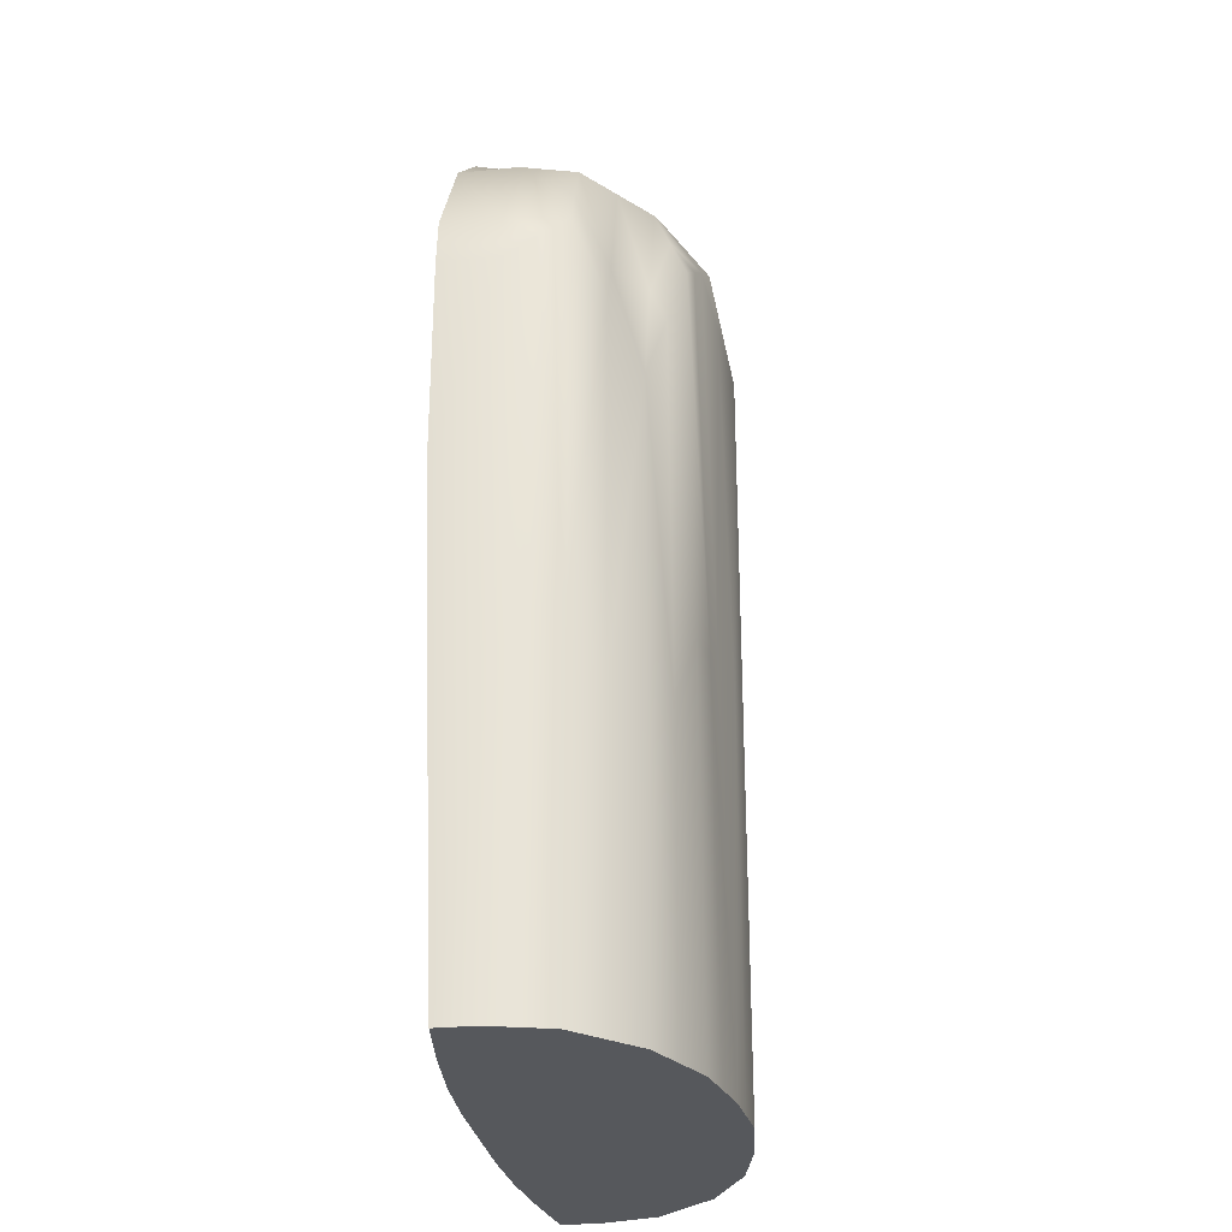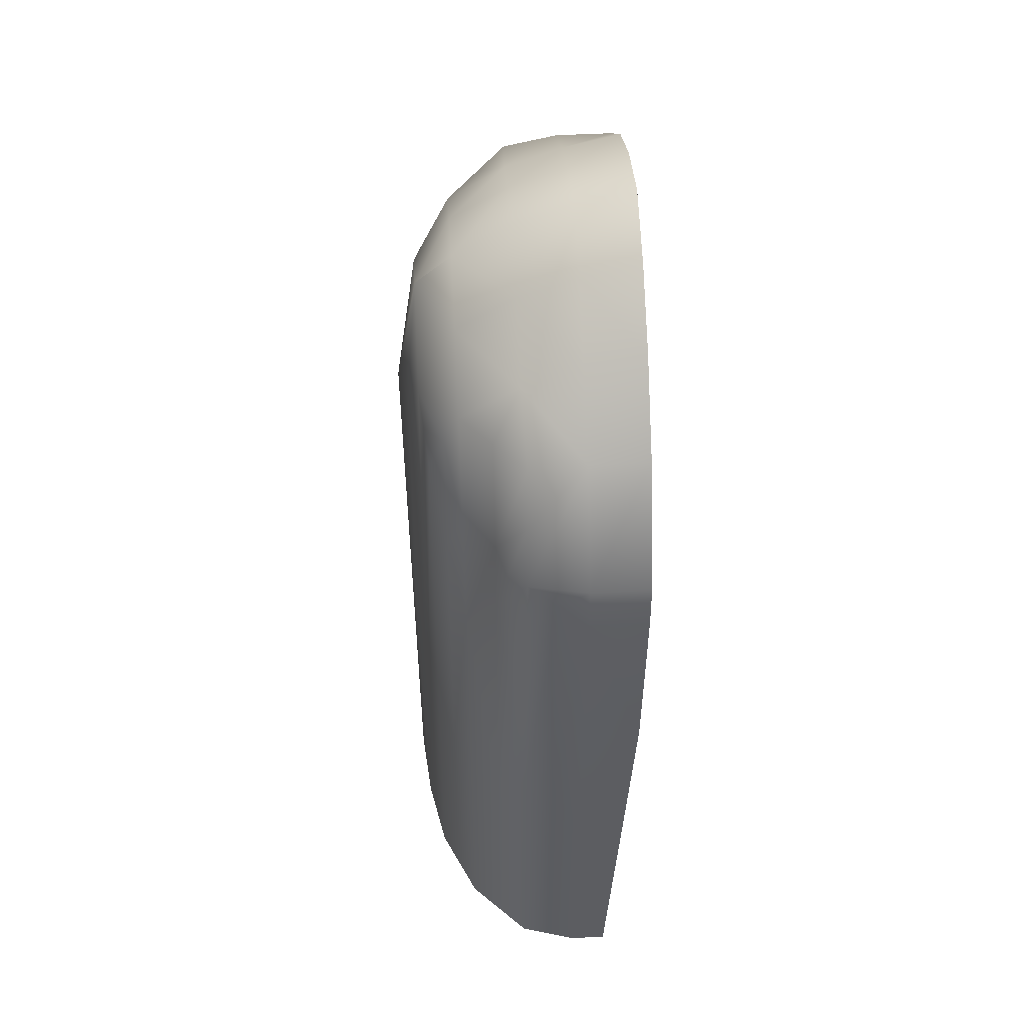
<metadata>
{"format":"obj","ext":"obj","renderer":"f3d","projection":"perspective","resolution":1024,"background":"white","views":[{"elev":-28.2,"azim":-81.6,"up":"+Z"},{"elev":53.3,"azim":86.9,"up":"+Z"}]}
</metadata>
<code>
o Cube
v -0.5338 0.2799 0.4952
v -0.538 0.2427 -0.9001
v 0.02078 0.0434 -1
v -0.297 0.2751 -0.95
v -0.2672 0.2799 0.8259
v -0.5438 0.2799 -0
v -0.2969 0.0434 -1
v -0.2969 0.0434 0.7878
v -0.5067 0.08199 -0.1791
v 0.02078 0.1616 -1
v -0.5821 0.1616 0.5121
v -0.5938 0.1616 -1
v -0.4457 0.2621 -0.9501
v -0.4066 0.2799 0.7008
v -0.5438 0.2632 -0.5003
v -0.1485 0.2802 -0.95
v -0.1281 0.2799 0.9079
v -0.5438 0.2799 0.4133
v -0.4454 0.0434 -1
v -0.1485 0.0434 -1
v -0.2969 0.1616 -1
v -0.2969 -0.07485 -1
v -0.4376 0.04939 0.7142
v -0.1485 0.0434 0.8752
v -0.2969 -0.07485 0.7051
v -0.2969 0.1616 0.8361
v 0.02078 -0.07485 0
v -0.2692 0.0403 -0.8636
v -0.2421 0.04469 0.7529
v 0.02078 -0.07485 -0.5
v 0.02078 -0.07485 0.5
v -0.1485 0.1616 0.9235
v -0.1485 -0.07485 0.7946
v -0.4454 -0.07485 0.2453
v -0.1485 -0.07485 -1
v -0.1485 0.1616 -1
v -0.4454 0.1616 -1
v -0.4454 -0.07485 -1
v -0.5938 0.1616 -0.3959
v -0.4454 0.1616 0.7332
v -0.1485 -0.1788 -1
v -0.2969 -0.1468 -1
v -0.5611 0.0434 -1
v -0.177 -0.1505 0.6501
v -0.5611 0.0434 0.5121
v -0.2969 -0.136 0.5648
v -0.5938 0.1616 0.4164
v -0.4454 0.2591 -1
v -0.5938 0.2393 -1
v -0.4454 0.2799 0.7332
v -0.5821 0.2799 0.5121
v -0.5938 0.2599 -0.5
v -0.1485 0.2799 -1
v -0.2969 0.2737 -1
v -0.1485 0.2799 0.9539
v -0.2969 0.2799 0.8665
v -0.5938 0.2799 0.4164
v -0.5938 0.2799 -0
v 0.02078 0.2799 -1
v -0.07795 -0.0167 0.5618
v -0.2667 0.1875 0.8264
v -0.09053 -0.0167 0.0011
v -0.09054 -0.0167 0.3099
v -0.25 -0.0167 0.4339
v -0.2965 0.1826 -0.9495
v -0.5305 0.1507 -0.1794
v -0.2739 -0.0167 0.0011
v -0.4452 0.1697 -0.9496
v -0.5305 0.1534 -0.3831
v -0.1822 -0.0167 0.3099
v -0.148 0.1878 -0.9495
v -0.2739 -0.0167 0.3099
v -0.1276 0.1875 0.9083
v -0.3347 -0.0167 0.2564
v -0.4194 0.1471 0.6452
v -0.5433 0.1875 0.4138
v -0.4963 0.1471 0.521
v -0.5253 0.1572 -0.8828
v -0.4046 0.02852 -0.8637
v -0.5067 0.08455 -0.3612
v -0.134 0.04497 -0.8636
v -0.1154 0.04469 0.8274
v -0.4033 0.08501 0.6181
v -0.4939 0.04469 0.3773
v -0.4751 0.08501 0.5019
v -0.4693 0.03353 -0.7885
v 0.003585 0.04469 -0.8636
v -0.1822 -0.0167 -0.3077
v -0.09053 -0.0167 -0.3077
v -0.09054 -0.01651 -0.5856
v -0.3347 -0.01466 -0.3079
v -0.2739 -0.0167 -0.3077
v -0.2741 -0.02766 -0.5857
v -0.3347 -0.0167 0.0011
v -0.1822 -0.0167 0.0011
v -0.1823 -0.01968 -0.5856
v -0.1639 -0.0167 0.5112
v -0.3285 -0.0167 0.3069
v -0.3513 -0.02175 -0.5857
v -0.5433 0.1908 -0.4998
v -0.4939 0.0477 -0.4543
v -0.4939 0.04469 0.001084
v -0.5433 0.1875 0.000477
v -0.4061 0.1875 0.7013
v -0.369 0.04469 0.639
v -0.5333 0.1875 0.4956
v -0.4847 0.04469 0.4518
v -0.3711 -0.07485 0.4752
v -0.4415 -0.01273 0.4798
v -0.2227 -0.1628 -1
v -0.3711 -0.1108 -1
v -0.5774 0.1025 -1
v -0.07423 -0.186 -1
v -0.5032 -0.01573 -1
v -0.1627 -0.1647 -0.1749
v -0.2969 -0.1414 -0.2176
v -0.3711 -0.1054 0.4051
v -0.5032 -0.01573 0.3787
v -0.237 -0.1433 0.6075
v -0.2969 -0.1054 0.6349
v -0.5611 0.0434 -0.2439
v -0.4454 -0.07485 -0.3773
v -0.4993 0.04639 0.6132
v -0.3673 -0.01273 0.7096
v -0.0885 -0.1718 0.5751
v -0.07423 -0.186 -0.25
v -0.5774 0.1025 -0.2918
v -0.5774 0.1025 0.4643
v -0.2227 -0.1574 -0.2176
v -0.5032 -0.01573 -0.3773
v -0.3711 -0.1108 -0.3773
v 0 -0.1931 -1
v 0 -0.1485 0.7696
v 0 0.2799 -0.95
v 0 0.2799 0.9321
v 0.5338 0.2799 0.4952
v 0.538 0.2427 -0.9001
v 0 -0.1931 0
v -0.02078 0.0434 -1
v 0 0.0434 0.9213
v 0.297 0.2751 -0.95
v 0.2672 0.2799 0.8259
v 0.5438 0.2799 -0
v 0.2969 0.0434 -1
v 0.2969 0.0434 0.7878
v 0.5067 0.08199 -0.1791
v -0.02078 0.1616 -1
v 0 0.1616 0.9696
v 0.5821 0.1616 0.5121
v 0.5938 0.1616 -1
v 0.4457 0.2621 -0.9501
v 0.4066 0.2799 0.7008
v 0.5438 0.2632 -0.5003
v 0 -0.1931 -0.5
v 0 -0.07485 -1
v 0 -0.07485 0.8407
v 0.1485 0.2802 -0.95
v 0.1281 0.2799 0.9079
v 0.5438 0.2799 0.4133
v 0.4454 0.0434 -1
v 0.1485 0.0434 -1
v 0.2969 0.1616 -1
v 0.2969 -0.07485 -1
v 0.4376 0.04939 0.7142
v 0.1485 0.0434 0.8752
v 0.2969 -0.07485 0.7051
v 0.2969 0.1616 0.8361
v -0.02078 -0.07485 0
v 0.2692 0.0403 -0.8636
v 0.2421 0.04469 0.7529
v -0.02078 -0.07485 -0.5
v -0.02078 -0.07485 0.5
v 0.1485 0.1616 0.9235
v 0.1485 -0.07485 0.7946
v 0.4454 -0.07485 0.2453
v 0.1485 -0.07485 -1
v 0.1485 0.1616 -1
v 0.4454 0.1616 -1
v 0.4454 -0.07485 -1
v 0.5938 0.1616 -0.3959
v 0.4454 0.1616 0.7332
v 0.1485 -0.1788 -1
v 0.2969 -0.1468 -1
v 0.5611 0.0434 -1
v 0.177 -0.1505 0.6501
v 0.5611 0.0434 0.5121
v 0.2969 -0.136 0.5648
v 0.5938 0.1616 0.4164
v 0 -0.1931 0.5
v 0 0.2799 1
v 0.4454 0.2591 -1
v 0.5938 0.2393 -1
v 0.4454 0.2799 0.7332
v 0.5821 0.2799 0.5121
v 0.5938 0.2599 -0.5
v 0.1485 0.2799 -1
v 0.2969 0.2737 -1
v 0.1485 0.2799 0.9539
v 0.2969 0.2799 0.8665
v 0.5938 0.2799 0.4164
v 0.5938 0.2799 -0
v -0.02078 0.2799 -1
v 0.07795 -0.0167 0.5618
v 0.2667 0.1875 0.8264
v 0.09053 -0.0167 0.0011
v 0 -0.0167 0.3099
v 0.09054 -0.0167 0.3099
v 0.25 -0.0167 0.4339
v 0.2965 0.1826 -0.9495
v 0.5305 0.1507 -0.1794
v 0.2739 -0.0167 0.0011
v 0.4452 0.1697 -0.9496
v 0.5305 0.1534 -0.3831
v 0.1822 -0.0167 0.3099
v 0.148 0.1878 -0.9495
v 0.2739 -0.0167 0.3099
v 0.1276 0.1875 0.9083
v 0.3347 -0.0167 0.2564
v 0.4194 0.1471 0.6452
v 0.5433 0.1875 0.4138
v 0.4963 0.1471 0.521
v 0 0.1875 0.9326
v 0.5253 0.1572 -0.8828
v 0 0.1875 -0.9495
v 0.4046 0.02852 -0.8637
v 0.5067 0.08455 -0.3612
v 0.134 0.04497 -0.8636
v 0.1154 0.04469 0.8274
v 0.4033 0.08501 0.6181
v 0.4939 0.04469 0.3773
v 0.4751 0.08501 0.5019
v 0 0.04469 0.8495
v 0.4693 0.03353 -0.7885
v -0.003585 0.04469 -0.8636
v 0.1822 -0.0167 -0.3077
v 0.09053 -0.0167 -0.3077
v 0 -0.0167 -0.3077
v 0.09054 -0.01651 -0.5856
v 0.3347 -0.01466 -0.3079
v 0.2739 -0.0167 -0.3077
v 0.2741 -0.02766 -0.5857
v 0.3347 -0.0167 0.0011
v 0.1822 -0.0167 0.0011
v 0.1823 -0.01968 -0.5856
v 0.1639 -0.0167 0.5112
v 0 -0.0167 0.0011
v 0.3285 -0.0167 0.3069
v 0 -0.0167 0.5768
v 0.3513 -0.02175 -0.5857
v 0 -0.0167 -0.5856
v 0.5433 0.1908 -0.4998
v 0.4939 0.0477 -0.4543
v 0.4939 0.04469 0.001084
v 0.5433 0.1875 0.000477
v 0 0.1534 -0.3831
v 0 0.08455 -0.3612
v 0 0.08199 -0.1791
v 0 0.1507 -0.1794
v 0.4061 0.1875 0.7013
v 0.369 0.04469 0.639
v 0.5333 0.1875 0.4956
v 0.4847 0.04469 0.4518
v 0 0.1471 0.6452
v 0 0.08501 0.6181
v 0 0.1471 0.521
v 0 0.08501 0.5019
v 0 -0.1931 -0.25
v 0.3711 -0.07485 0.4752
v 0.4415 -0.01273 0.4798
v 0.2227 -0.1628 -1
v 0.3711 -0.1108 -1
v 0.5774 0.1025 -1
v 0.07423 -0.186 -1
v 0.5032 -0.01573 -1
v 0.1627 -0.1647 -0.1749
v 0.2969 -0.1414 -0.2176
v 0.3711 -0.1054 0.4051
v 0.5032 -0.01573 0.3787
v 0.237 -0.1433 0.6075
v 0.2969 -0.1054 0.6349
v 0.5611 0.0434 -0.2439
v 0.4454 -0.07485 -0.3773
v 0.4993 0.04639 0.6132
v 0.3673 -0.01273 0.7096
v 0.0885 -0.1718 0.5751
v 0.07423 -0.186 -0.25
v 0.5774 0.1025 -0.2918
v 0.5774 0.1025 0.4643
v 0.2227 -0.1574 -0.2176
v 0.5032 -0.01573 -0.3773
v 0.3711 -0.1108 -0.3773
v -0.5938 0.1616 -1
v -0.5938 0.2393 -1
v -0.5938 0.2393 -1
v -0.4454 0.2591 -1
v -0.4454 0.2799 0.7332
v -0.5821 0.2799 0.5121
v -0.5938 0.2599 -0.5
v 0 -0.1931 -0.5
v 0 -0.1931 -0.5
v 0 -0.1931 0
v 0 -0.07485 -1
v 0 -0.07485 -1
v 0 -0.07485 -1
v 0 -0.07485 -1
v 0.02078 0.0434 -1
v -0.1485 0.2799 -1
v -0.2969 0.2737 -1
v -0.1485 0.2799 0.9539
v -0.2969 0.2799 0.8665
v -0.5938 0.2799 0.4164
v -0.5938 0.2799 -0
v 0 -0.1931 -1
v 0 -0.1931 -1
v 0 -0.1931 -1
v 0 -0.1485 0.7696
v 0 -0.1485 0.7696
v 0 -0.1485 0.7696
v 0 -0.07485 0.8407
v 0 -0.07485 0.8407
v 0.02078 0.2799 -1
v 0 0.2799 1
v -0.2227 -0.1628 -1
v -0.2969 -0.1468 -1
v -0.3711 -0.1108 -1
v -0.4454 -0.07485 -1
v -0.5774 0.1025 -1
v -0.07423 -0.186 -1
v -0.1485 -0.1788 -1
v -0.5032 -0.01573 -1
v -0.5611 0.0434 -1
v 0 -0.1931 0.5
v 0 -0.1931 0.5
v -0.4457 0.2621 -0.9501
v -0.538 0.2427 -0.9001
v -0.4066 0.2799 0.7008
v -0.5338 0.2799 0.4952
v -0.5438 0.2632 -0.5003
v -0.1485 0.2802 -0.95
v -0.297 0.2751 -0.95
v -0.1281 0.2799 0.9079
v -0.2672 0.2799 0.8259
v -0.5438 0.2799 0.4133
v -0.5438 0.2799 -0
v 0 0.2799 -0.95
v 0 0.2799 -0.95
v 0 0.2799 0.9321
v -0.5305 0.1534 -0.3831
v -0.5305 0.1534 -0.3831
v -0.5067 0.08455 -0.3612
v -0.5067 0.08455 -0.3612
v -0.5067 0.08199 -0.1791
v -0.5067 0.08199 -0.1791
v -0.5305 0.1507 -0.1794
v -0.5305 0.1507 -0.1794
v 0 0.1534 -0.3831
v 0 0.1534 -0.3831
v 0 0.1534 -0.3831
v 0 0.1534 -0.3831
v 0 0.08455 -0.3612
v 0 0.08455 -0.3612
v 0 0.08455 -0.3612
v 0 0.08455 -0.3612
v 0 0.08199 -0.1791
v 0 0.08199 -0.1791
v 0 0.08199 -0.1791
v 0 0.08199 -0.1791
v 0 0.1507 -0.1794
v 0 0.1507 -0.1794
v 0 0.1507 -0.1794
v 0 0.1507 -0.1794
v -0.4194 0.1471 0.6452
v -0.4194 0.1471 0.6452
v -0.4033 0.08501 0.6181
v -0.4033 0.08501 0.6181
v -0.4963 0.1471 0.521
v -0.4751 0.08501 0.5019
v 0 0.1471 0.6452
v 0 0.1471 0.6452
v 0 0.1471 0.6452
v 0 0.1471 0.6452
v 0 0.08501 0.6181
v 0 0.08501 0.6181
v 0 0.08501 0.6181
v 0 0.08501 0.6181
v 0 0.1471 0.521
v 0 0.1471 0.521
v 0 0.1471 0.521
v 0 0.1471 0.521
v 0 0.08501 0.5019
v 0 0.08501 0.5019
v 0 0.08501 0.5019
v 0 0.08501 0.5019
v 0.5938 0.1616 -1
v 0.5938 0.2393 -1
v 0.5938 0.2393 -1
v 0.4454 0.2591 -1
v 0.4454 0.2799 0.7332
v 0.5821 0.2799 0.5121
v 0.5938 0.2599 -0.5
v -0.02078 0.0434 -1
v 0.1485 0.2799 -1
v 0.2969 0.2737 -1
v 0.1485 0.2799 0.9539
v 0.2969 0.2799 0.8665
v 0.5938 0.2799 0.4164
v 0.5938 0.2799 -0
v -0.02078 0.2799 -1
v 0.2227 -0.1628 -1
v 0.2969 -0.1468 -1
v 0.3711 -0.1108 -1
v 0.4454 -0.07485 -1
v 0.5774 0.1025 -1
v 0.07423 -0.186 -1
v 0.1485 -0.1788 -1
v 0.5032 -0.01573 -1
v 0.5611 0.0434 -1
v 0.4457 0.2621 -0.9501
v 0.538 0.2427 -0.9001
v 0.4066 0.2799 0.7008
v 0.5338 0.2799 0.4952
v 0.5438 0.2632 -0.5003
v 0.1485 0.2802 -0.95
v 0.297 0.2751 -0.95
v 0.1281 0.2799 0.9079
v 0.2672 0.2799 0.8259
v 0.5438 0.2799 0.4133
v 0.5438 0.2799 -0
v 0.5305 0.1534 -0.3831
v 0.5305 0.1534 -0.3831
v 0.5067 0.08455 -0.3612
v 0.5067 0.08455 -0.3612
v 0.5067 0.08199 -0.1791
v 0.5067 0.08199 -0.1791
v 0.5305 0.1507 -0.1794
v 0.5305 0.1507 -0.1794
v 0.4194 0.1471 0.6452
v 0.4194 0.1471 0.6452
v 0.4033 0.08501 0.6181
v 0.4033 0.08501 0.6181
v 0.4963 0.1471 0.521
v 0.4751 0.08501 0.5019
f 296 11 40
f 39 293 292
f 37 327 12
f 20 21 36
f 35 324 22
f 312 39 47
f 33 8 25
f 32 310 26
f 30 301 299
f 306 30 302
f 31 318 333
f 27 333 301
f 24 26 8
f 140 32 24
f 148 309 32
f 319 24 33
f 25 124 108
f 11 311 47
f 35 7 20
f 304 20 3
f 304 329 35
f 36 308 307
f 10 307 321
f 3 36 10
f 37 294 295
f 21 295 308
f 21 19 37
f 19 330 331
f 22 19 7
f 22 325 326
f 8 40 23
f 26 296 40
f 317 125 189
f 11 128 45
f 41 129 110
f 43 130 121
f 42 131 111
f 119 120 46
f 45 118 123
f 40 123 23
f 34 117 108
f 40 11 45
f 317 33 44
f 8 124 25
f 335 68 334
f 296 297 11
f 39 298 293
f 37 19 331
f 20 7 21
f 35 323 324
f 47 311 312
f 33 24 8
f 32 309 310
f 337 76 343
f 343 103 344
f 347 73 341
f 341 61 342
f 345 71 224
f 340 71 339
f 344 100 338
f 338 78 335
f 30 27 301
f 302 30 299
f 31 156 318
f 27 31 333
f 24 32 26
f 140 148 32
f 148 322 309
f 319 140 24
f 11 297 311
f 35 22 7
f 304 35 20
f 304 328 329
f 36 21 308
f 10 36 307
f 3 20 36
f 37 12 294
f 21 37 295
f 21 7 19
f 22 326 19
f 312 298 39
f 8 26 40
f 26 310 296
f 342 104 336
f 336 106 337
f 334 65 340
f 44 115 125
f 313 267 113
f 47 39 127
f 43 121 127
f 41 115 129
f 43 114 130
f 42 116 131
f 44 33 25
f 317 319 33
f 92 94 67
f 2 48 49
f 1 50 14
f 2 52 15
f 89 95 62
f 16 54 4
f 17 56 55
f 18 58 57
f 63 97 60
f 4 48 13
f 14 56 5
f 6 52 58
f 72 98 64
f 346 53 16
f 135 55 190
f 1 57 51
f 88 67 95
f 96 92 88
f 93 91 92
f 237 62 246
f 90 237 250
f 90 88 89
f 206 60 248
f 246 63 206
f 62 70 63
f 70 64 97
f 95 72 70
f 67 74 72
f 61 82 29
f 224 81 87
f 71 28 81
f 349 371 358
f 100 86 78
f 104 29 105
f 373 388 77
f 65 79 28
f 78 79 68
f 76 107 84
f 103 84 102
f 73 232 82
f 102 91 101
f 101 99 86
f 105 97 64
f 107 64 98
f 28 93 96
f 79 99 93
f 84 98 74
f 102 74 94
f 82 248 60
f 29 60 97
f 87 90 250
f 81 96 90
f 72 74 98
f 63 70 97
f 89 88 95
f 92 91 94
f 88 92 67
f 96 93 92
f 93 99 91
f 237 89 62
f 90 89 237
f 90 96 88
f 206 63 60
f 246 62 63
f 62 95 70
f 70 72 64
f 95 67 72
f 67 94 74
f 348 101 100
f 353 103 102
f 66 100 103
f 353 101 350
f 351 359 361
f 80 365 9
f 352 370 354
f 372 105 374
f 377 106 376
f 372 106 104
f 377 105 107
f 83 380 75
f 375 392 383
f 377 389 391
f 131 117 34
f 131 116 117
f 116 46 117
f 130 122 34
f 130 114 122
f 114 38 122
f 129 119 46
f 129 115 119
f 115 44 119
f 127 128 47
f 127 121 128
f 121 45 128
f 127 112 43
f 127 39 112
f 39 292 112
f 113 126 41
f 113 267 126
f 267 189 126
f 125 126 189
f 125 115 126
f 115 41 126
f 108 120 25
f 108 117 120
f 117 46 120
f 123 109 23
f 123 118 109
f 118 34 109
f 44 120 119
f 111 122 38
f 111 131 122
f 131 34 122
f 121 118 45
f 121 130 118
f 130 34 118
f 110 116 42
f 110 129 116
f 129 46 116
f 108 109 34
f 108 124 109
f 124 23 109
f 37 331 327
f 19 326 330
f 22 324 325
f 317 44 125
f 11 47 128
f 40 45 123
f 8 23 124
f 335 78 68
f 35 329 323
f 337 106 76
f 343 76 103
f 347 222 73
f 341 73 61
f 345 339 71
f 340 65 71
f 344 103 100
f 338 100 78
f 304 132 328
f 342 61 104
f 336 104 106
f 334 68 65
f 2 13 48
f 1 51 50
f 2 49 52
f 16 53 54
f 17 5 56
f 18 6 58
f 4 54 48
f 14 50 56
f 6 15 52
f 346 59 53
f 135 17 55
f 1 18 57
f 61 73 82
f 224 71 81
f 71 65 28
f 349 355 371
f 100 101 86
f 104 61 29
f 373 263 388
f 65 68 79
f 78 86 79
f 76 106 107
f 103 76 84
f 73 222 232
f 102 94 91
f 101 91 99
f 105 29 97
f 107 105 64
f 28 79 93
f 79 86 99
f 84 107 98
f 102 84 74
f 82 232 248
f 29 82 60
f 87 81 90
f 81 28 96
f 348 350 101
f 353 66 103
f 66 348 100
f 353 102 101
f 351 69 359
f 80 363 365
f 352 367 370
f 372 104 105
f 377 107 106
f 372 376 106
f 377 374 105
f 83 385 380
f 375 85 392
f 377 376 389
f 44 25 120
f 398 181 149
f 180 394 395
f 178 150 413
f 161 177 162
f 176 163 410
f 407 188 180
f 174 166 145
f 173 167 405
f 171 154 138
f 303 314 300
f 401 305 171
f 172 332 316
f 168 138 332
f 165 145 167
f 140 165 173
f 148 173 404
f 319 174 165
f 166 268 284
f 149 188 406
f 176 161 144
f 155 139 161
f 155 176 415
f 177 402 403
f 147 408 402
f 139 147 177
f 178 397 396
f 162 403 397
f 162 178 160
f 160 417 416
f 163 144 160
f 163 412 411
f 145 164 181
f 167 181 398
f 133 189 285
f 149 186 288
f 182 270 289
f 184 281 290
f 183 271 291
f 279 187 280
f 186 283 278
f 181 164 283
f 175 268 277
f 181 186 149
f 133 185 174
f 145 166 284
f 419 418 212
f 398 149 399
f 180 395 400
f 178 417 160
f 161 162 144
f 176 410 409
f 188 407 406
f 174 145 165
f 173 405 404
f 421 427 220
f 427 428 254
f 347 425 217
f 425 426 204
f 345 224 215
f 424 423 215
f 428 422 251
f 422 419 223
f 171 138 168
f 305 154 171
f 172 316 320
f 168 332 172
f 165 167 173
f 140 173 148
f 148 404 322
f 319 165 140
f 149 406 399
f 176 144 163
f 155 161 176
f 155 415 414
f 177 403 162
f 147 402 177
f 139 177 161
f 178 396 150
f 162 397 178
f 162 160 144
f 163 160 412
f 407 180 400
f 145 181 167
f 167 398 405
f 426 420 259
f 420 421 261
f 418 424 209
f 185 285 275
f 313 273 267
f 188 287 180
f 184 287 281
f 182 289 275
f 184 290 274
f 183 291 276
f 185 166 174
f 133 174 319
f 240 211 242
f 137 192 191
f 136 152 193
f 137 153 195
f 236 205 243
f 157 141 197
f 158 198 199
f 159 200 201
f 207 203 245
f 141 151 191
f 152 142 199
f 143 201 195
f 216 208 247
f 134 157 196
f 135 190 198
f 136 194 200
f 235 243 211
f 244 235 240
f 241 240 239
f 237 246 205
f 238 250 237
f 238 236 235
f 206 248 203
f 246 206 207
f 205 207 214
f 214 245 208
f 243 214 216
f 211 216 218
f 204 170 228
f 224 234 227
f 215 227 169
f 430 357 369
f 251 223 233
f 259 260 170
f 438 221 387
f 209 169 225
f 223 212 225
f 220 230 262
f 254 253 230
f 217 228 232
f 253 252 239
f 252 233 249
f 260 208 245
f 262 247 208
f 169 244 241
f 225 241 249
f 230 218 247
f 253 242 218
f 228 203 248
f 170 245 203
f 234 250 238
f 227 238 244
f 216 247 218
f 207 245 214
f 236 243 235
f 240 242 239
f 235 211 240
f 244 240 241
f 241 239 249
f 237 205 236
f 238 237 236
f 238 235 244
f 206 203 207
f 246 207 205
f 205 214 243
f 214 208 216
f 243 216 211
f 211 218 242
f 429 251 252
f 434 253 254
f 210 254 251
f 434 431 252
f 368 356 360
f 432 362 255
f 226 146 366
f 433 435 258
f 437 439 260
f 442 441 261
f 437 259 261
f 442 262 260
f 386 390 382
f 229 219 381
f 440 384 266
f 442 393 265
f 291 175 277
f 291 277 276
f 276 277 187
f 290 175 282
f 290 282 274
f 274 282 179
f 289 187 279
f 289 279 275
f 275 279 185
f 287 188 288
f 287 288 281
f 281 288 186
f 287 184 272
f 287 272 180
f 180 272 394
f 273 182 286
f 273 286 267
f 267 286 189
f 285 189 286
f 285 286 275
f 275 286 182
f 268 166 280
f 268 280 277
f 277 280 187
f 283 164 269
f 283 269 278
f 278 269 175
f 185 279 280
f 271 179 282
f 271 282 291
f 291 282 175
f 281 186 278
f 281 278 290
f 290 278 175
f 270 183 276
f 270 276 289
f 289 276 187
f 268 175 269
f 268 269 284
f 284 269 164
f 178 413 417
f 160 416 412
f 163 411 410
f 133 285 185
f 149 288 188
f 181 283 186
f 145 284 164
f 419 212 223
f 176 409 415
f 421 220 261
f 427 254 220
f 347 217 222
f 425 204 217
f 345 215 423
f 424 215 209
f 428 251 254
f 422 223 251
f 155 414 315
f 426 259 204
f 420 261 259
f 418 209 212
f 137 191 151
f 136 193 194
f 137 195 192
f 157 197 196
f 158 199 142
f 159 201 143
f 141 191 197
f 152 199 193
f 143 195 153
f 134 196 202
f 135 198 158
f 136 200 159
f 204 228 217
f 224 227 215
f 215 169 209
f 430 369 436
f 251 233 252
f 259 170 204
f 438 387 379
f 209 225 212
f 223 225 233
f 220 262 261
f 254 230 220
f 217 232 222
f 253 239 242
f 252 249 239
f 260 245 170
f 262 208 260
f 169 241 225
f 225 249 233
f 230 247 262
f 253 218 230
f 228 248 232
f 170 203 228
f 234 238 227
f 227 244 169
f 429 252 431
f 434 254 210
f 210 251 429
f 434 252 253
f 368 360 364
f 432 255 213
f 226 366 256
f 433 258 257
f 437 260 259
f 442 261 262
f 437 261 441
f 442 260 439
f 386 382 378
f 229 381 264
f 440 266 231
f 442 265 441
f 185 280 166

</code>
